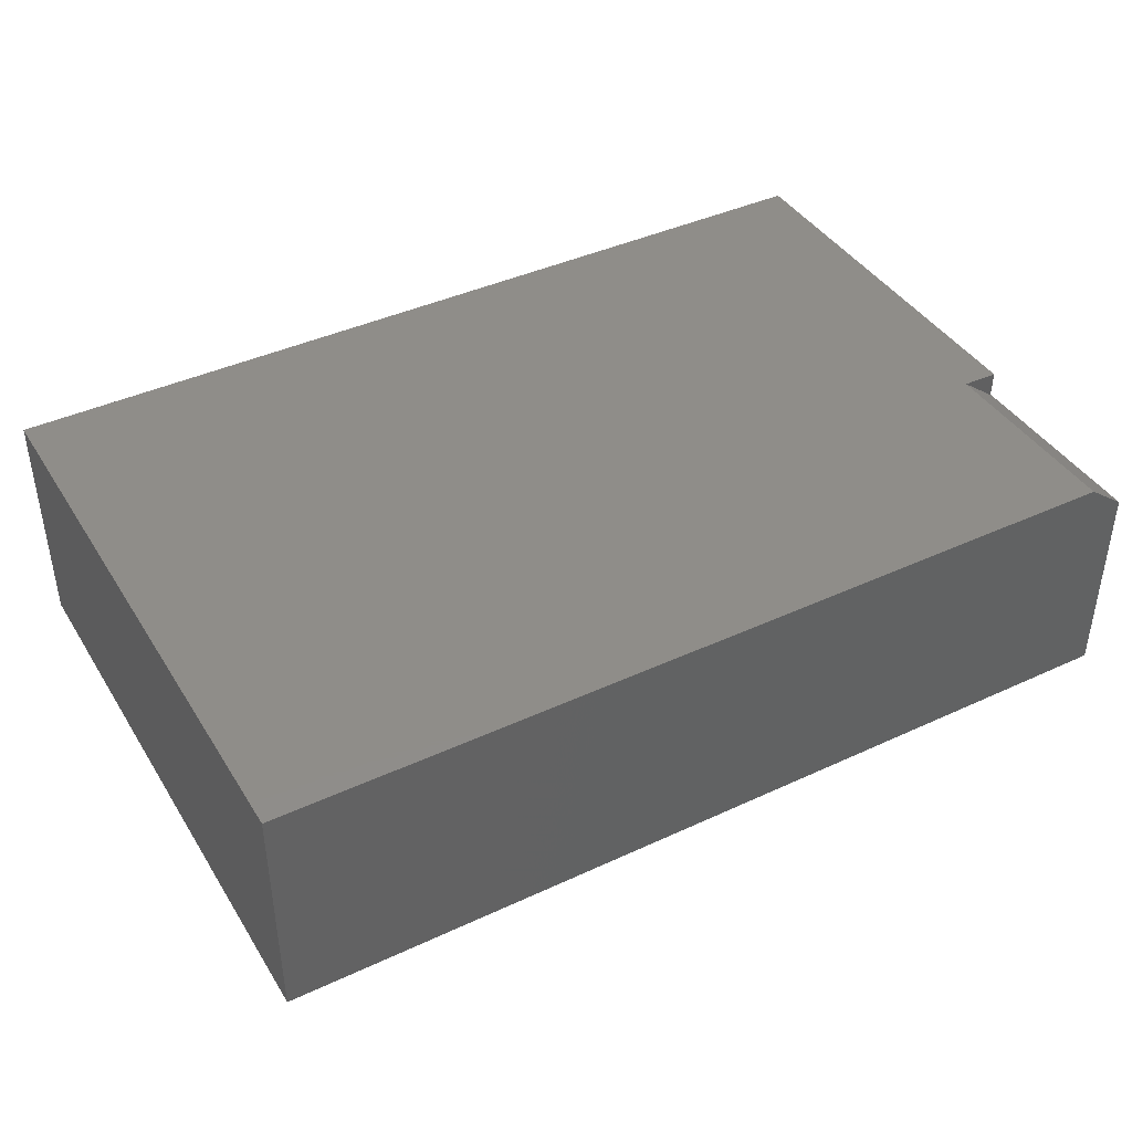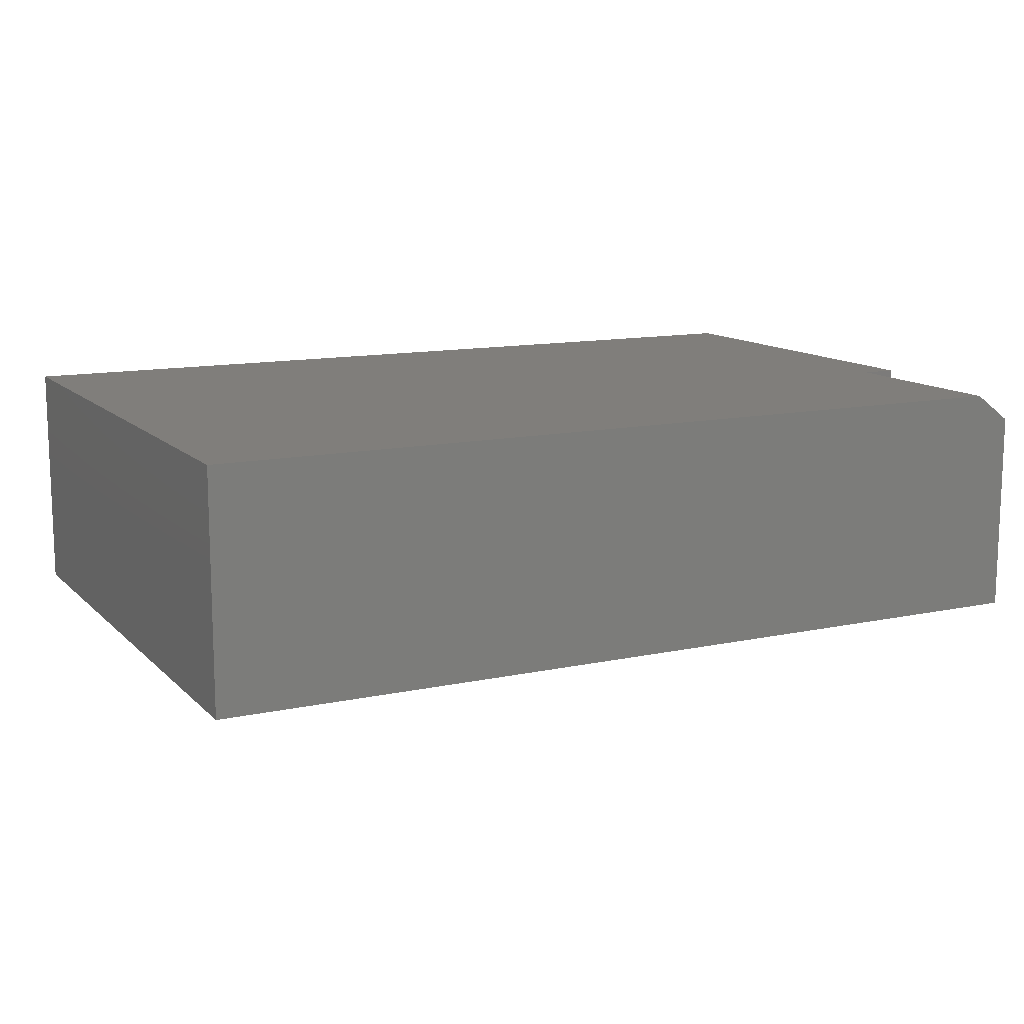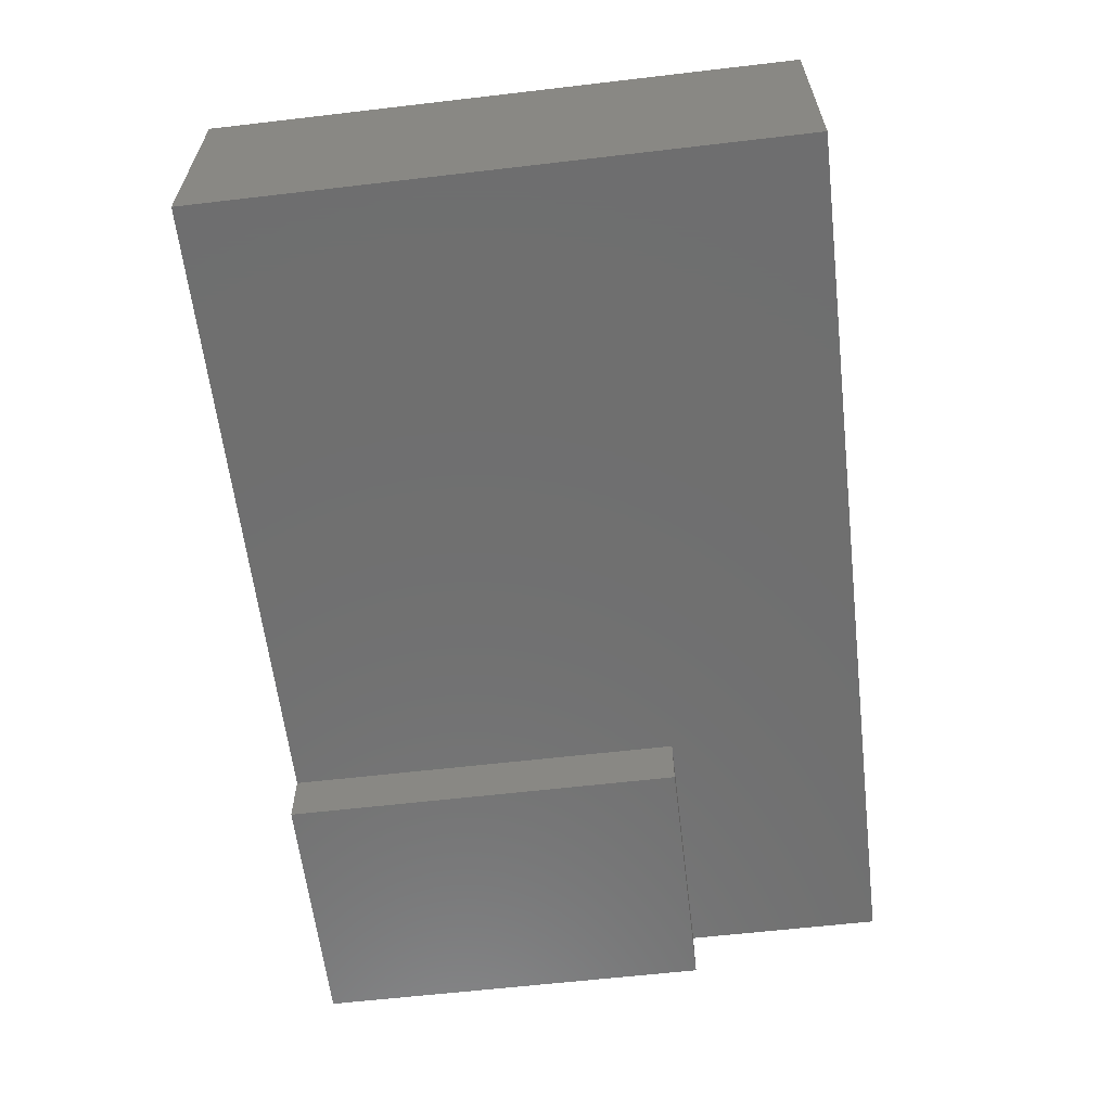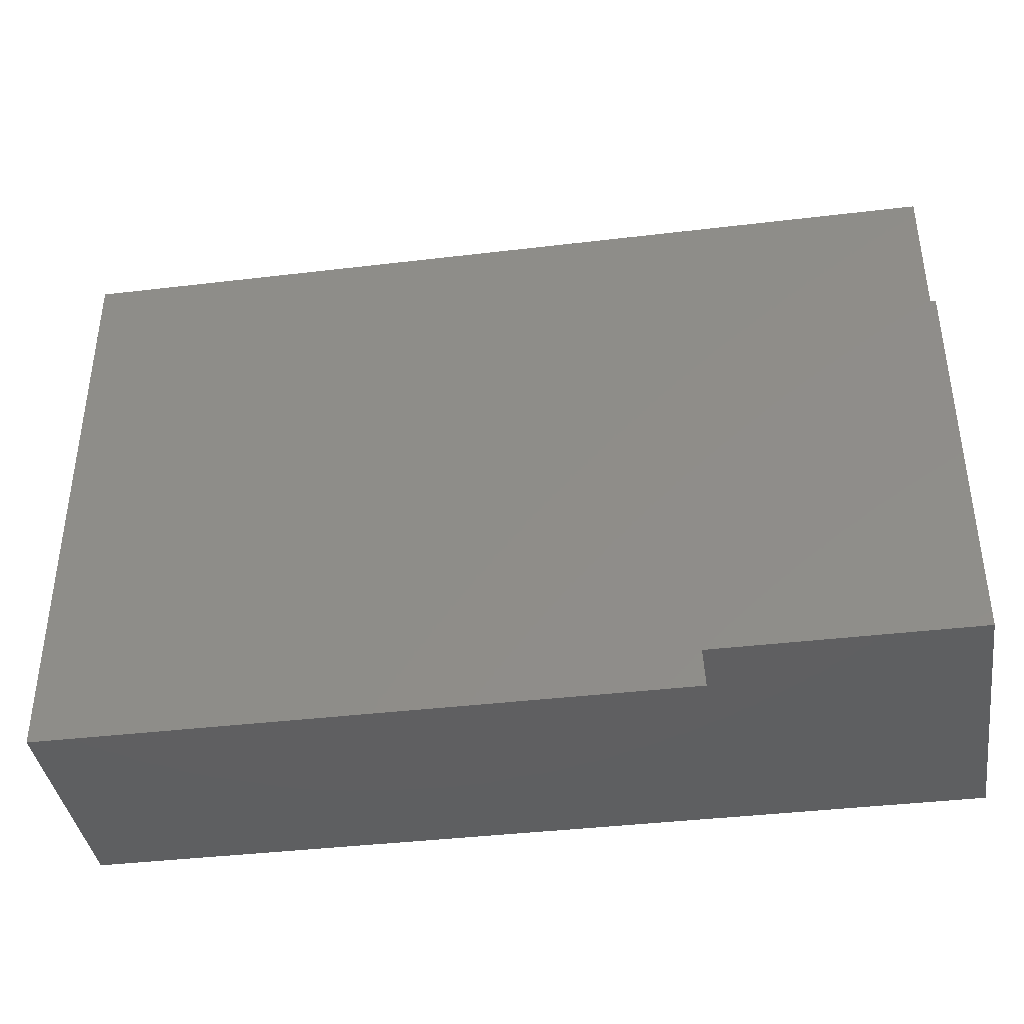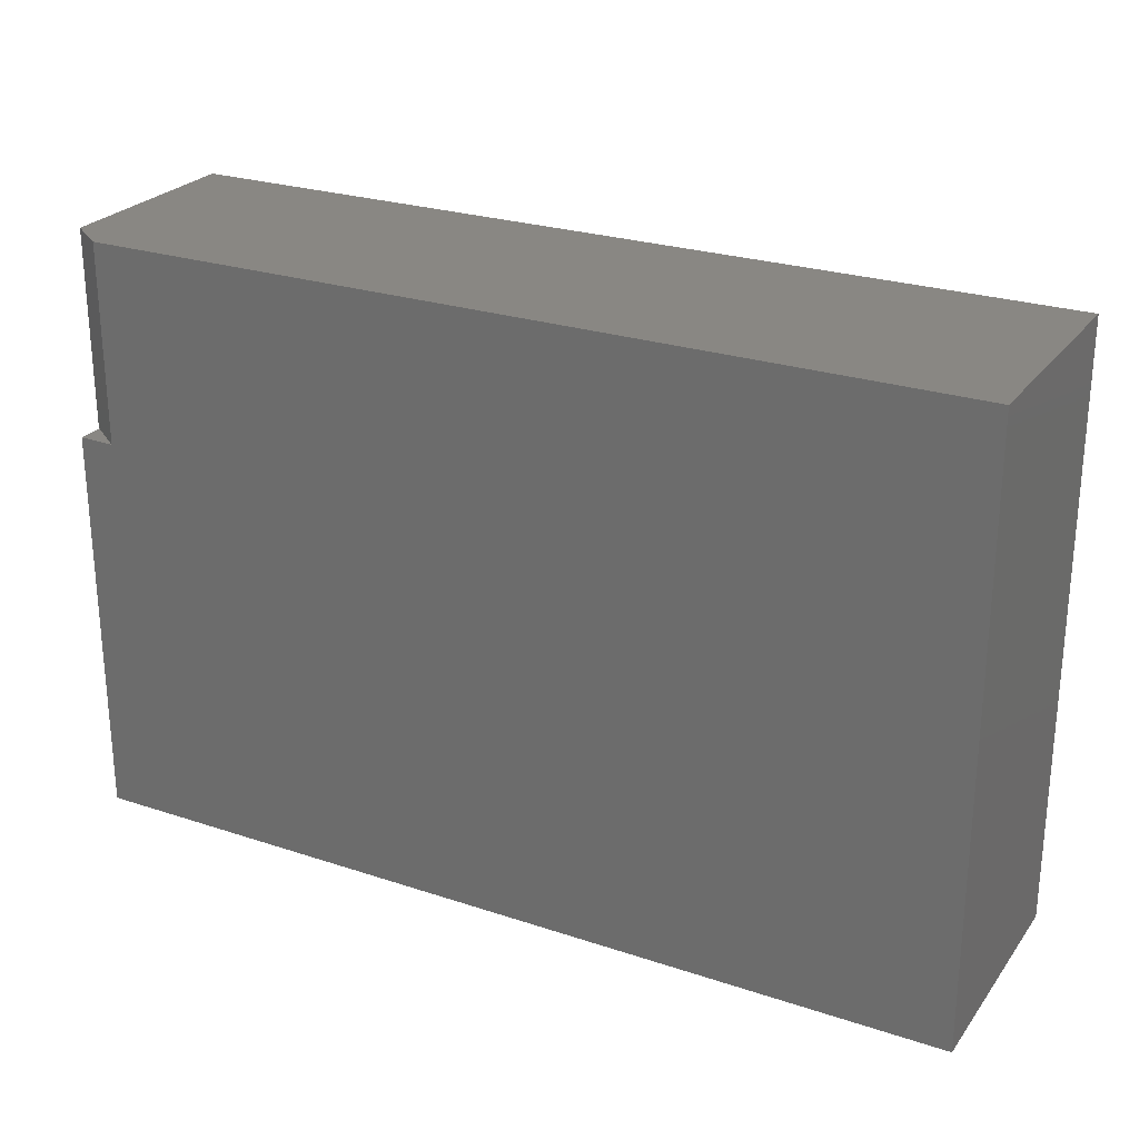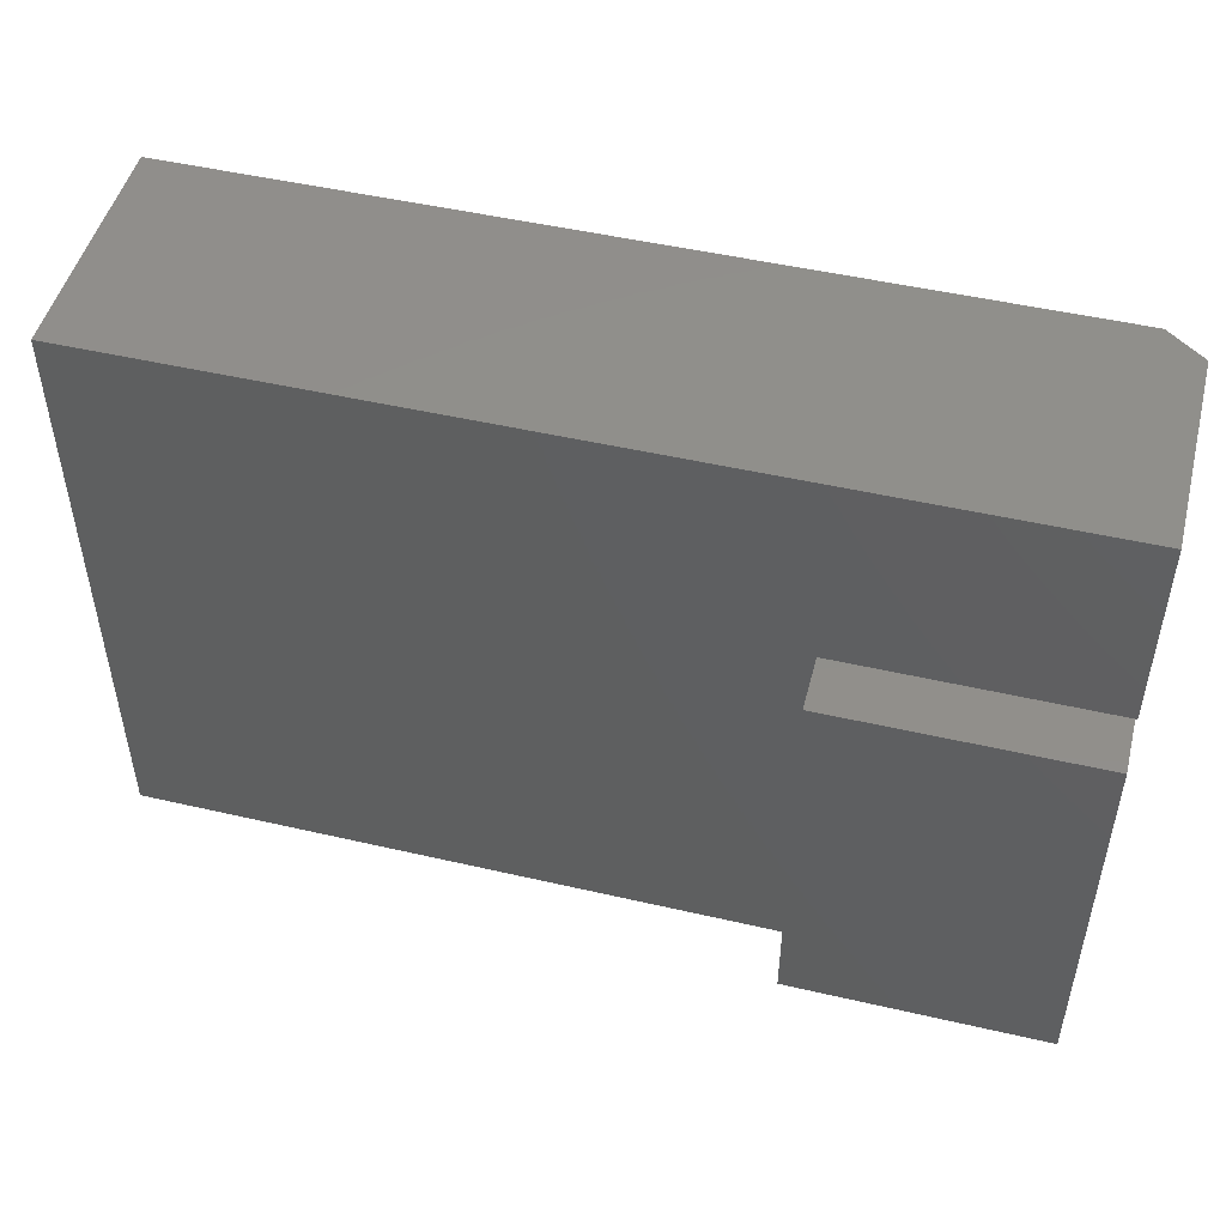
<metadata>
{"format":"stl","ext":"stl","renderer":"f3d","projection":"perspective","resolution":1024,"background":"white","views":[{"elev":41.3,"azim":-29.4,"up":"+Y"},{"elev":12.4,"azim":-26.8,"up":"+Y"},{"elev":-61.1,"azim":-83.2,"up":"+Y"},{"elev":-39.2,"azim":8.5,"up":"+Z"},{"elev":25.5,"azim":-152.0,"up":"+Z"},{"elev":49.0,"azim":14.4,"up":"+Z"}]}
</metadata>
<code>
# stl→obj: 20 verts, 36 faces
v 0.7467 -0.4844 -0.5
v 0.3203 -0.4844 -0.5
v 0.7467 1.662e-16 -0.5
v 0.3203 -0.3906 -0.5
v -0.75 3.638e-33 -0.5
v -0.75 -0.3906 -0.5
v 0.7467 2.03e-16 0.1641
v 0.7467 -0.04441 0.1632
v 0.7467 -0.3906 0.1641
v 0.7467 -0.4844 0.1641
v -0.75 5.522e-17 0.4947
v 0.6875 2.148e-16 0.4947
v 0.6875 1.964e-16 0.1632
v 0.3203 -0.4844 0.1641
v 0.3203 -0.3906 0.1641
v 0.75 -0.3906 0.4947
v -0.75 -0.3906 0.4947
v 0.75 -0.3906 0.1632
v 0.75 -0.04688 0.1632
v 0.75 -0.04688 0.4947
f 1 2 3
f 3 2 4
f 3 4 5
f 5 4 6
f 1 3 7
f 1 7 8
f 1 8 9
f 1 9 10
f 5 11 12
f 5 12 13
f 5 13 7
f 5 7 3
f 2 1 14
f 14 1 10
f 9 15 10
f 10 15 14
f 14 15 2
f 2 15 4
f 16 17 15
f 16 15 9
f 16 9 18
f 6 4 17
f 17 4 15
f 8 7 13
f 19 12 20
f 19 8 12
f 12 8 13
f 19 9 8
f 19 18 9
f 17 11 6
f 6 11 5
f 11 17 12
f 12 17 16
f 12 16 20
f 19 20 18
f 18 20 16

</code>
